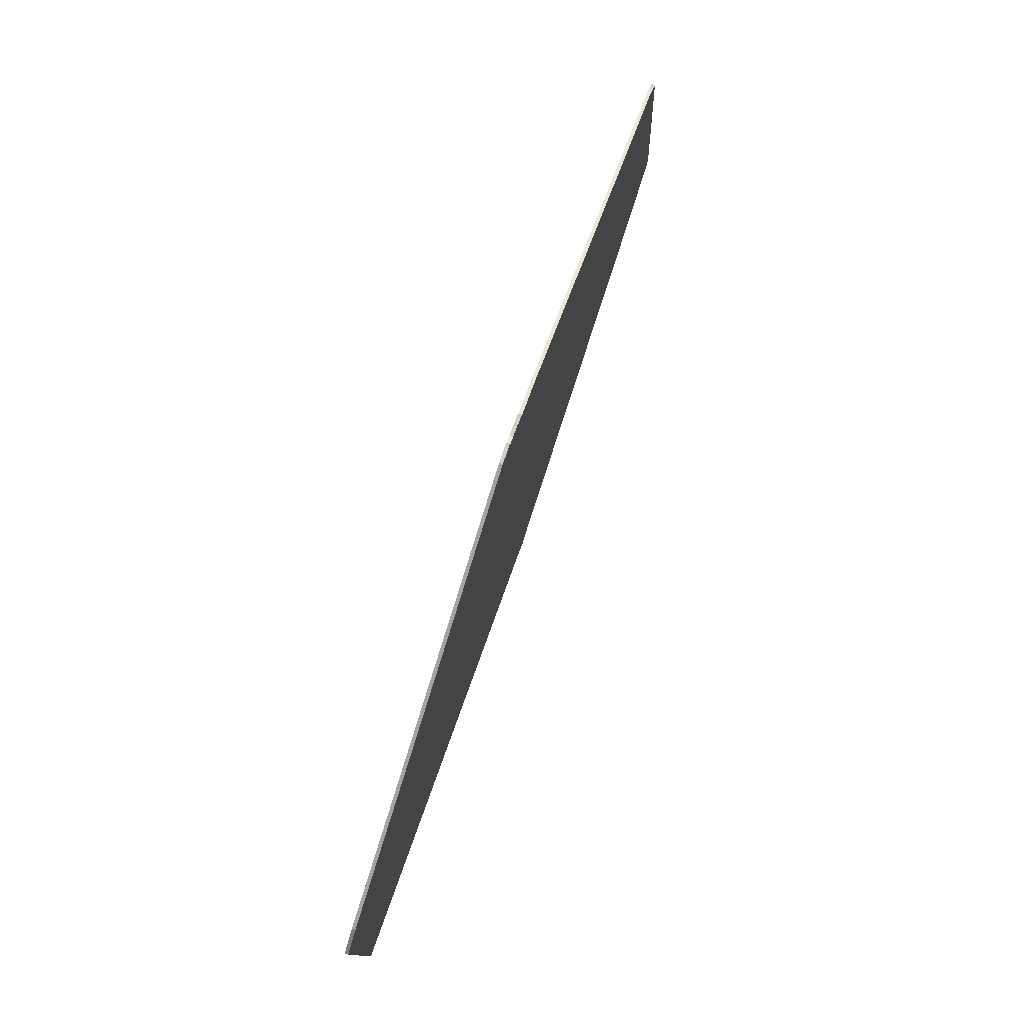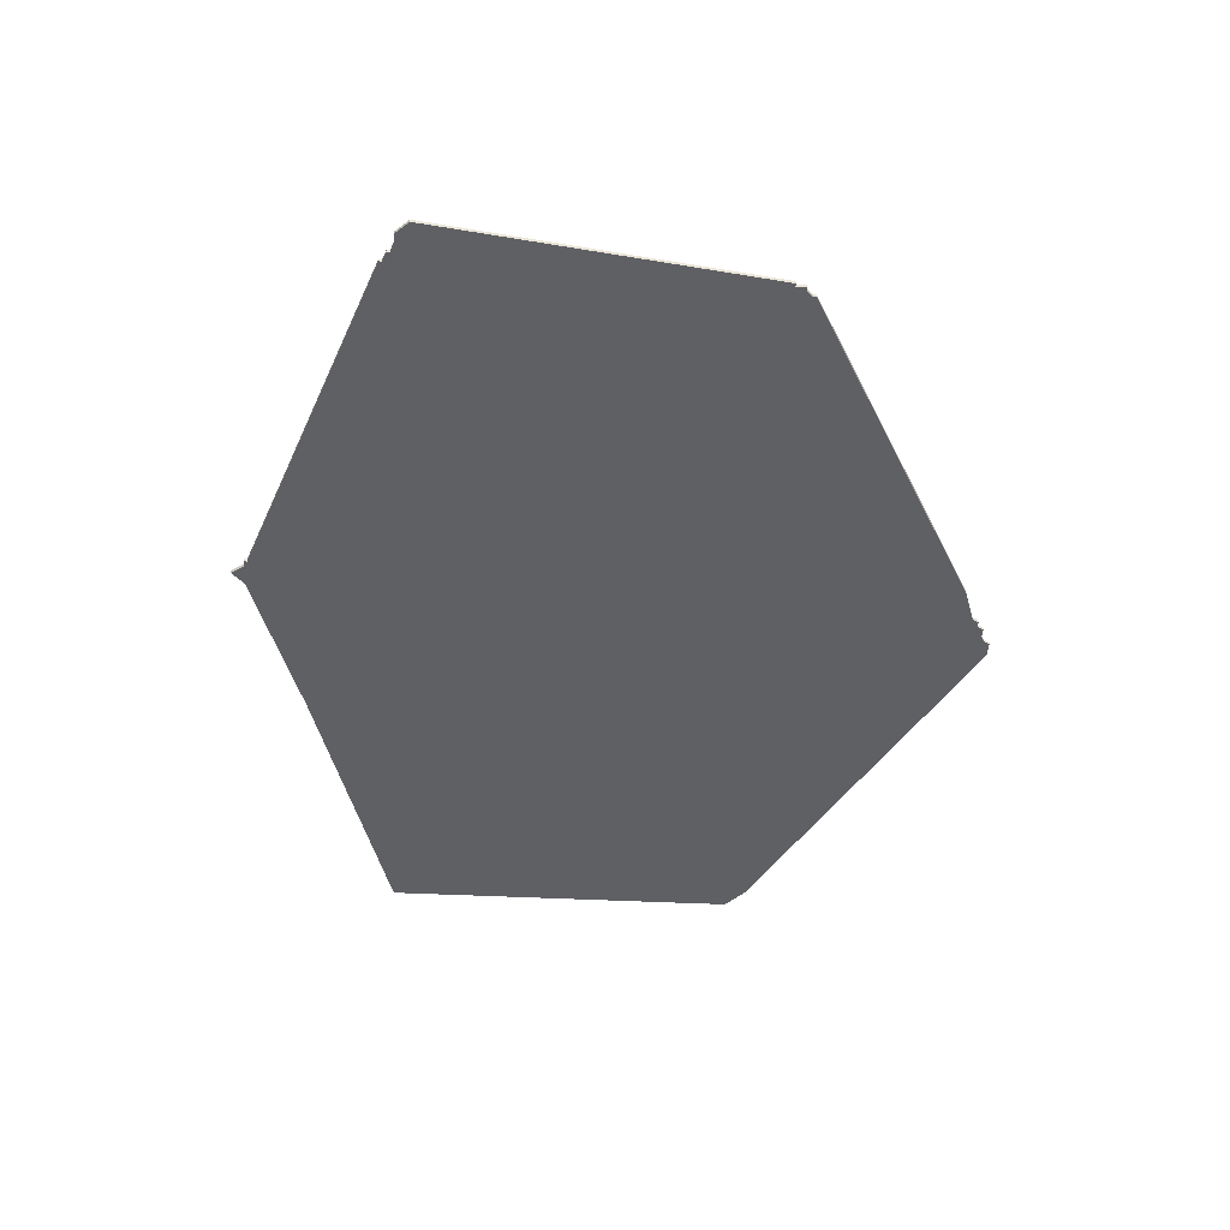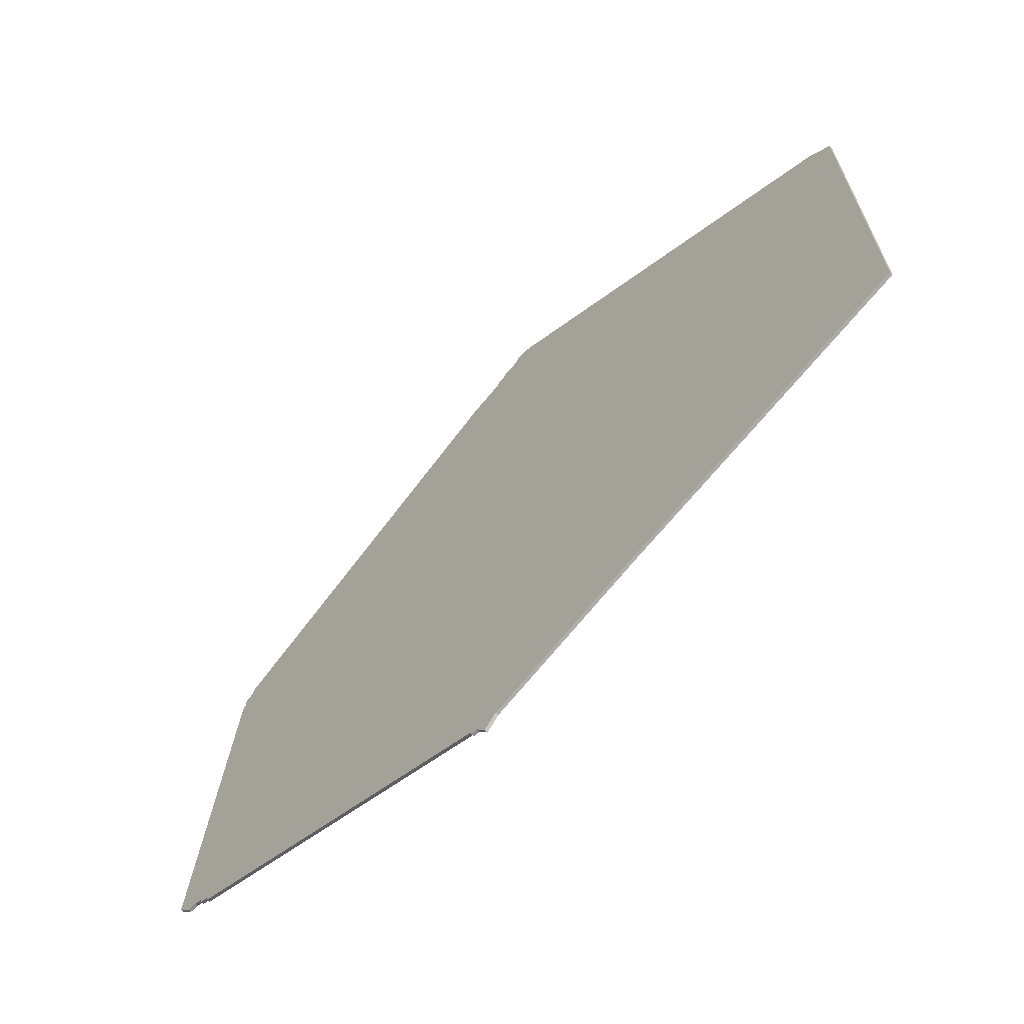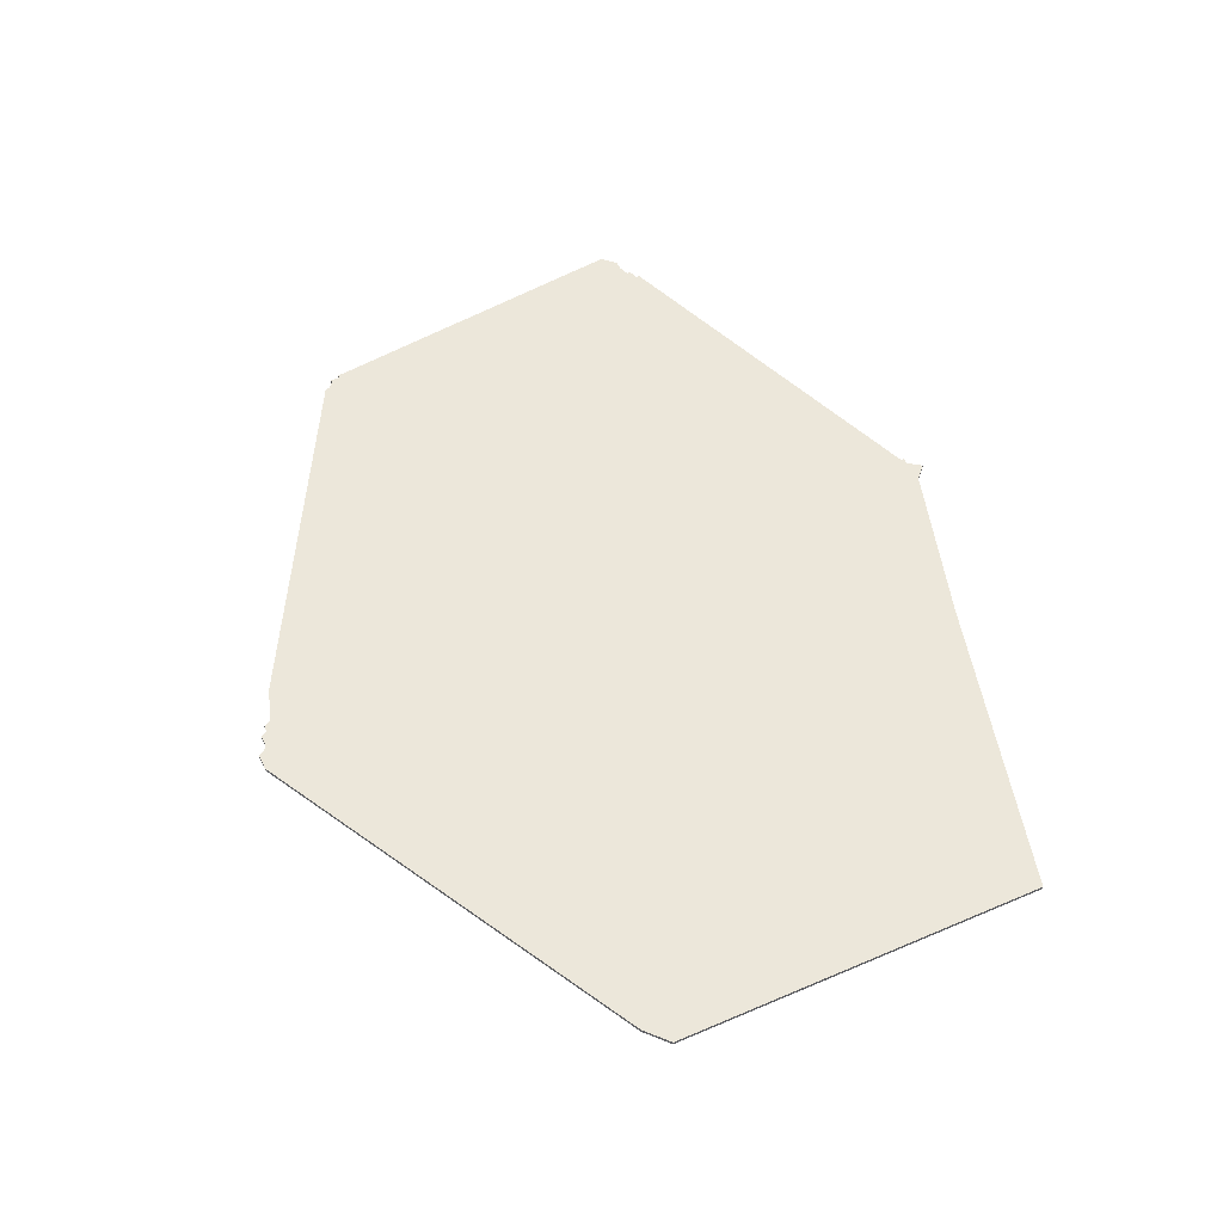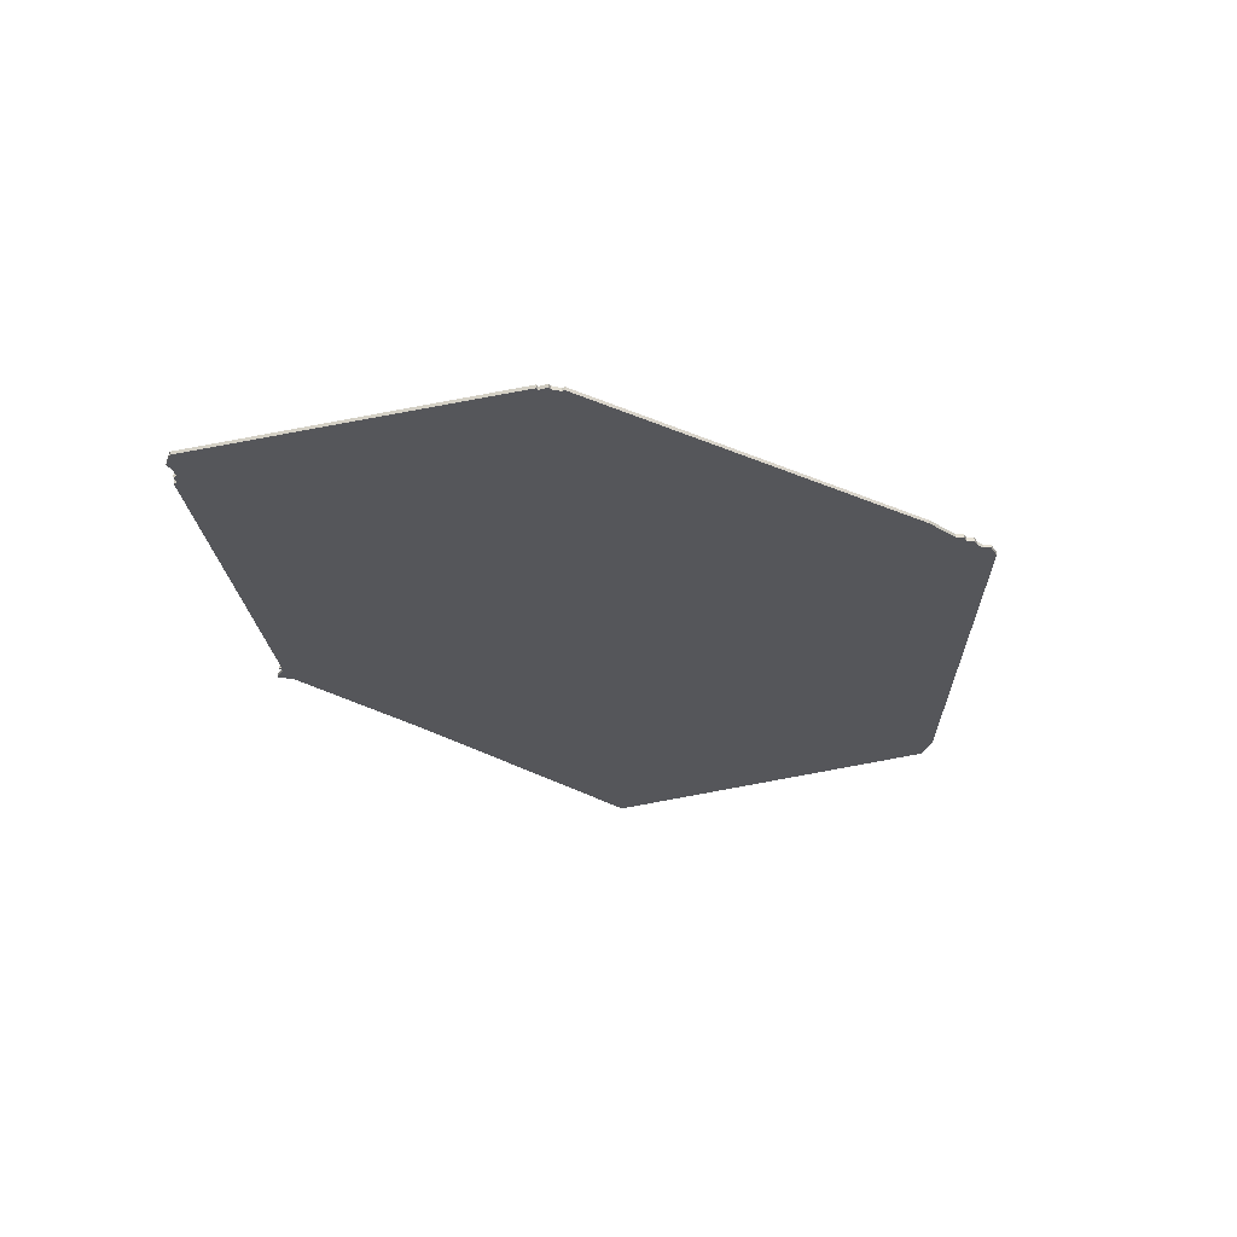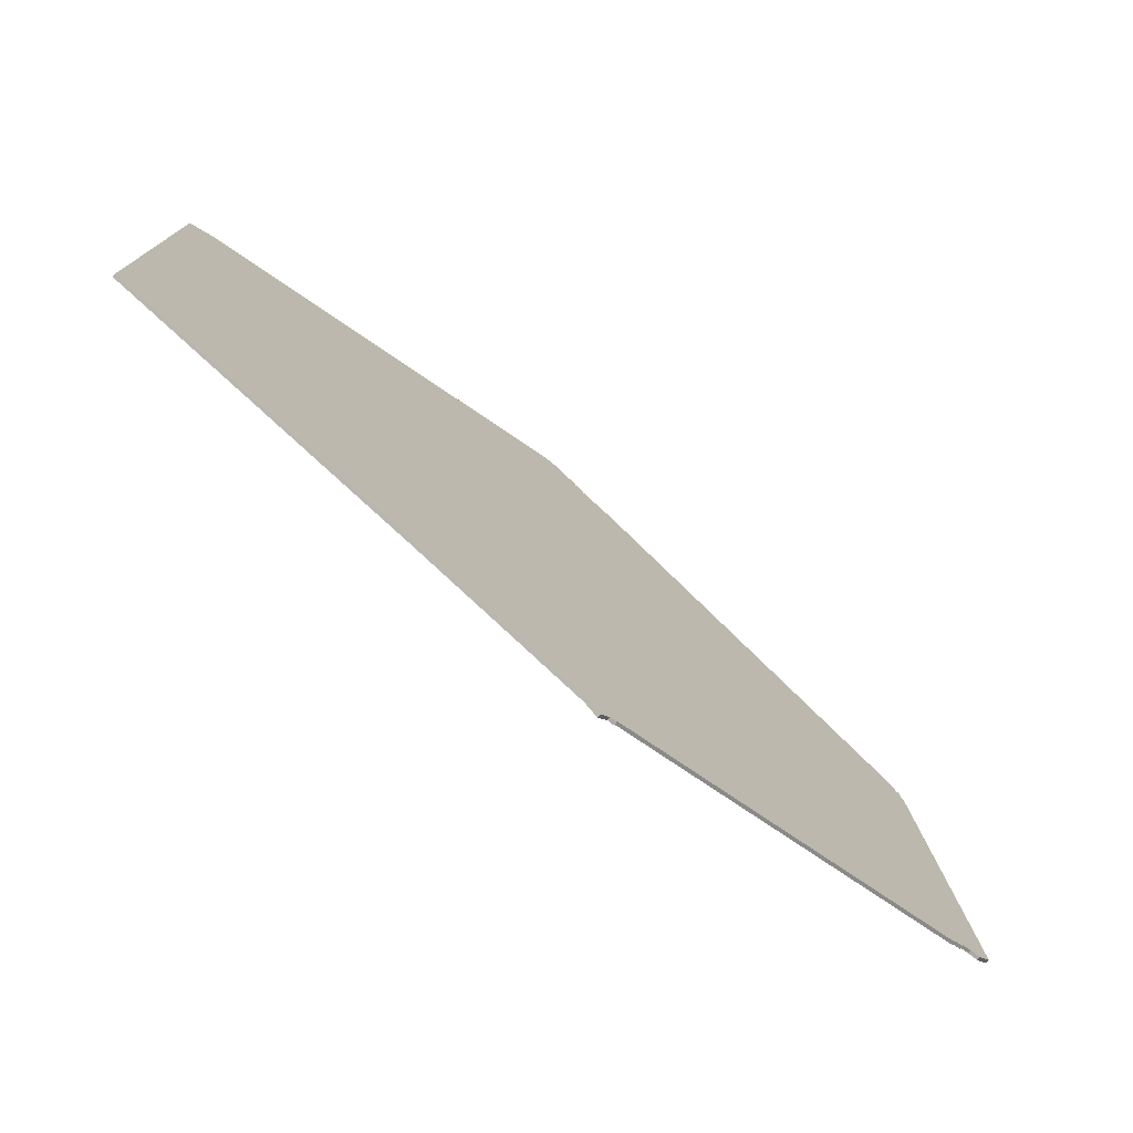
<metadata>
{"format":"obj","ext":"obj","renderer":"f3d","projection":"perspective","resolution":1024,"background":"white","views":[{"elev":79.9,"azim":-71.0,"up":"+Y"},{"elev":-44.9,"azim":85.7,"up":"+Z"},{"elev":-64.0,"azim":-134.2,"up":"+Y"},{"elev":52.1,"azim":-115.8,"up":"+Z"},{"elev":-26.1,"azim":115.6,"up":"+Z"},{"elev":-75.7,"azim":-39.3,"up":"+Y"}]}
</metadata>
<code>
v 1197 -1732 0
v 1197 -1732 1
v 1205 -1735 0
v 1205 -1735 1
v 1205 -1954 0
v 1205 -1954 1
v 1196 -1730 0
v 1196 -1730 1
v 1328 -1912 0
v 1328 -1912 1
v 1328 -1913 0
v 1328 -1913 1
v 1212 -1954 0
v 1212 -1954 1
v 1154 -1937 0
v 1154 -1937 1
v 1063 -1796 0
v 1063 -1796 1
v 1203 -1735 0
v 1203 -1735 1
v 1326 -1806 0
v 1326 -1806 1
v 1070 -1790 0
v 1070 -1790 1
v 1202 -1733 0
v 1202 -1733 1
v 1334 -1911 0
v 1334 -1911 1
v 1061 -1909 0
v 1061 -1909 1
v 1325 -1803 0
v 1325 -1803 1
v 1325 -1806 0
v 1325 -1806 1
v 1325 -1914 0
v 1325 -1914 1
v 1325 -1915 0
v 1325 -1915 1
v 1209 -1958 0
v 1209 -1958 1
v 1217 -1741 0
v 1217 -1741 1
v 1324 -1803 0
v 1324 -1803 1
v 1191 -1730 0
v 1191 -1730 1
v 1199 -1733 0
v 1199 -1733 1
v 1331 -1911 0
v 1331 -1911 1
v 1322 -1801 0
v 1322 -1801 1
v 1322 -1800 0
v 1322 -1800 1
v 1206 -1737 0
v 1206 -1737 1
v 1338 -1907 0
v 1338 -1907 1
v 1214 -1953 0
v 1214 -1953 1
v 1214 -1954 0
v 1214 -1954 1
f 17 23 29
f 15 29 23
f 13 39 5
f 55 15 23
f 15 59 5
f 15 55 41
f 45 1 47
f 1 45 7
f 55 45 47
f 3 55 19
f 47 19 55
f 47 25 19
f 55 23 45
f 13 5 59
f 13 59 61
f 59 35 37
f 35 59 33
f 35 9 11
f 57 27 49
f 57 49 9
f 9 35 33
f 51 43 33
f 51 41 53
f 59 41 51
f 21 57 33
f 33 59 51
f 43 31 33
f 33 57 9
f 15 41 59
f 30 24 18
f 24 30 16
f 6 40 14
f 24 16 56
f 6 60 16
f 42 56 16
f 48 2 46
f 8 46 2
f 48 46 56
f 20 56 4
f 56 20 48
f 20 26 48
f 46 24 56
f 60 6 14
f 62 60 14
f 38 36 60
f 34 60 36
f 12 10 36
f 50 28 58
f 10 50 58
f 34 36 10
f 34 44 52
f 54 42 52
f 52 42 60
f 34 58 22
f 52 60 34
f 34 32 44
f 10 58 34
f 60 42 16
f 30 18 29
f 29 18 17
f 16 30 15
f 15 30 29
f 6 16 5
f 5 16 15
f 40 6 39
f 39 6 5
f 14 40 13
f 13 40 39
f 62 14 61
f 61 14 13
f 60 62 59
f 59 62 61
f 38 60 37
f 37 60 59
f 36 38 35
f 35 38 37
f 12 36 11
f 11 36 35
f 10 12 9
f 9 12 11
f 50 10 49
f 49 10 9
f 28 50 27
f 27 50 49
f 58 28 57
f 57 28 27
f 22 58 21
f 21 58 57
f 34 22 33
f 33 22 21
f 32 34 31
f 31 34 33
f 44 32 43
f 43 32 31
f 52 44 51
f 51 44 43
f 54 52 53
f 53 52 51
f 42 54 41
f 41 54 53
f 56 42 55
f 55 42 41
f 4 56 3
f 3 56 55
f 20 4 19
f 19 4 3
f 26 20 25
f 25 20 19
f 48 26 47
f 47 26 25
f 2 48 1
f 1 48 47
f 8 2 7
f 7 2 1
f 46 8 45
f 45 8 7
f 18 24 17
f 17 24 23
f 24 46 23
f 23 46 45

</code>
